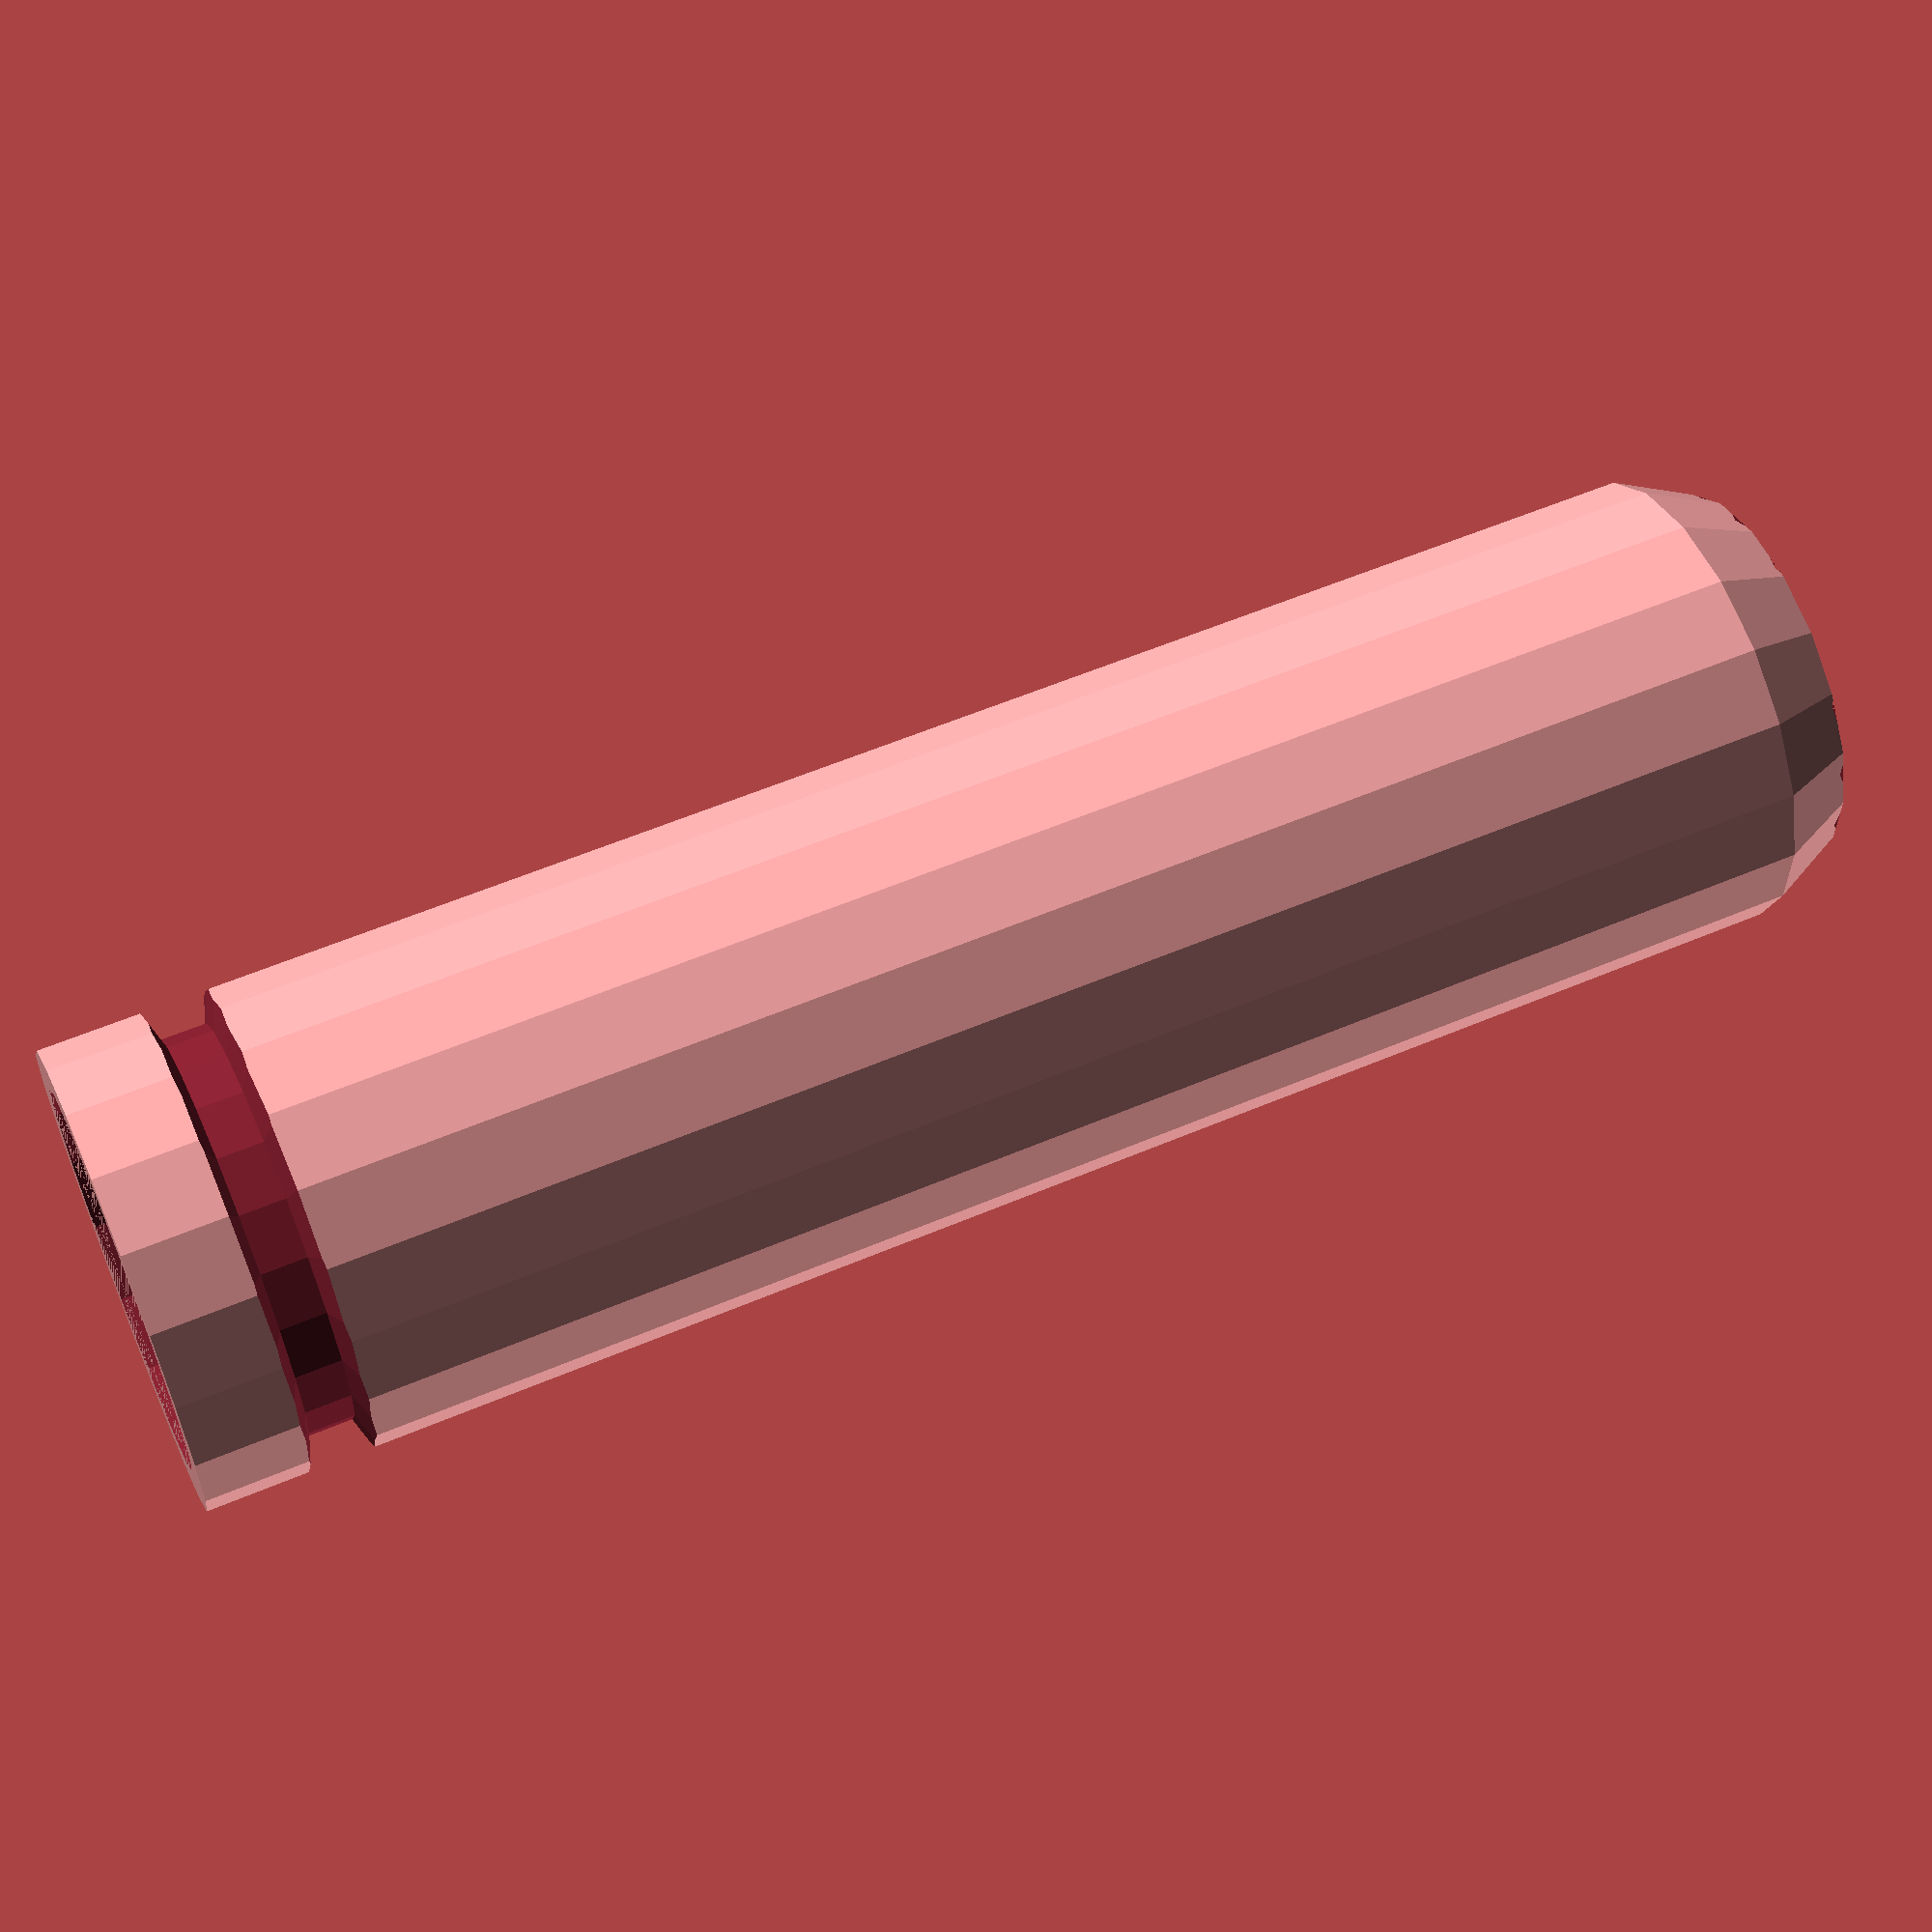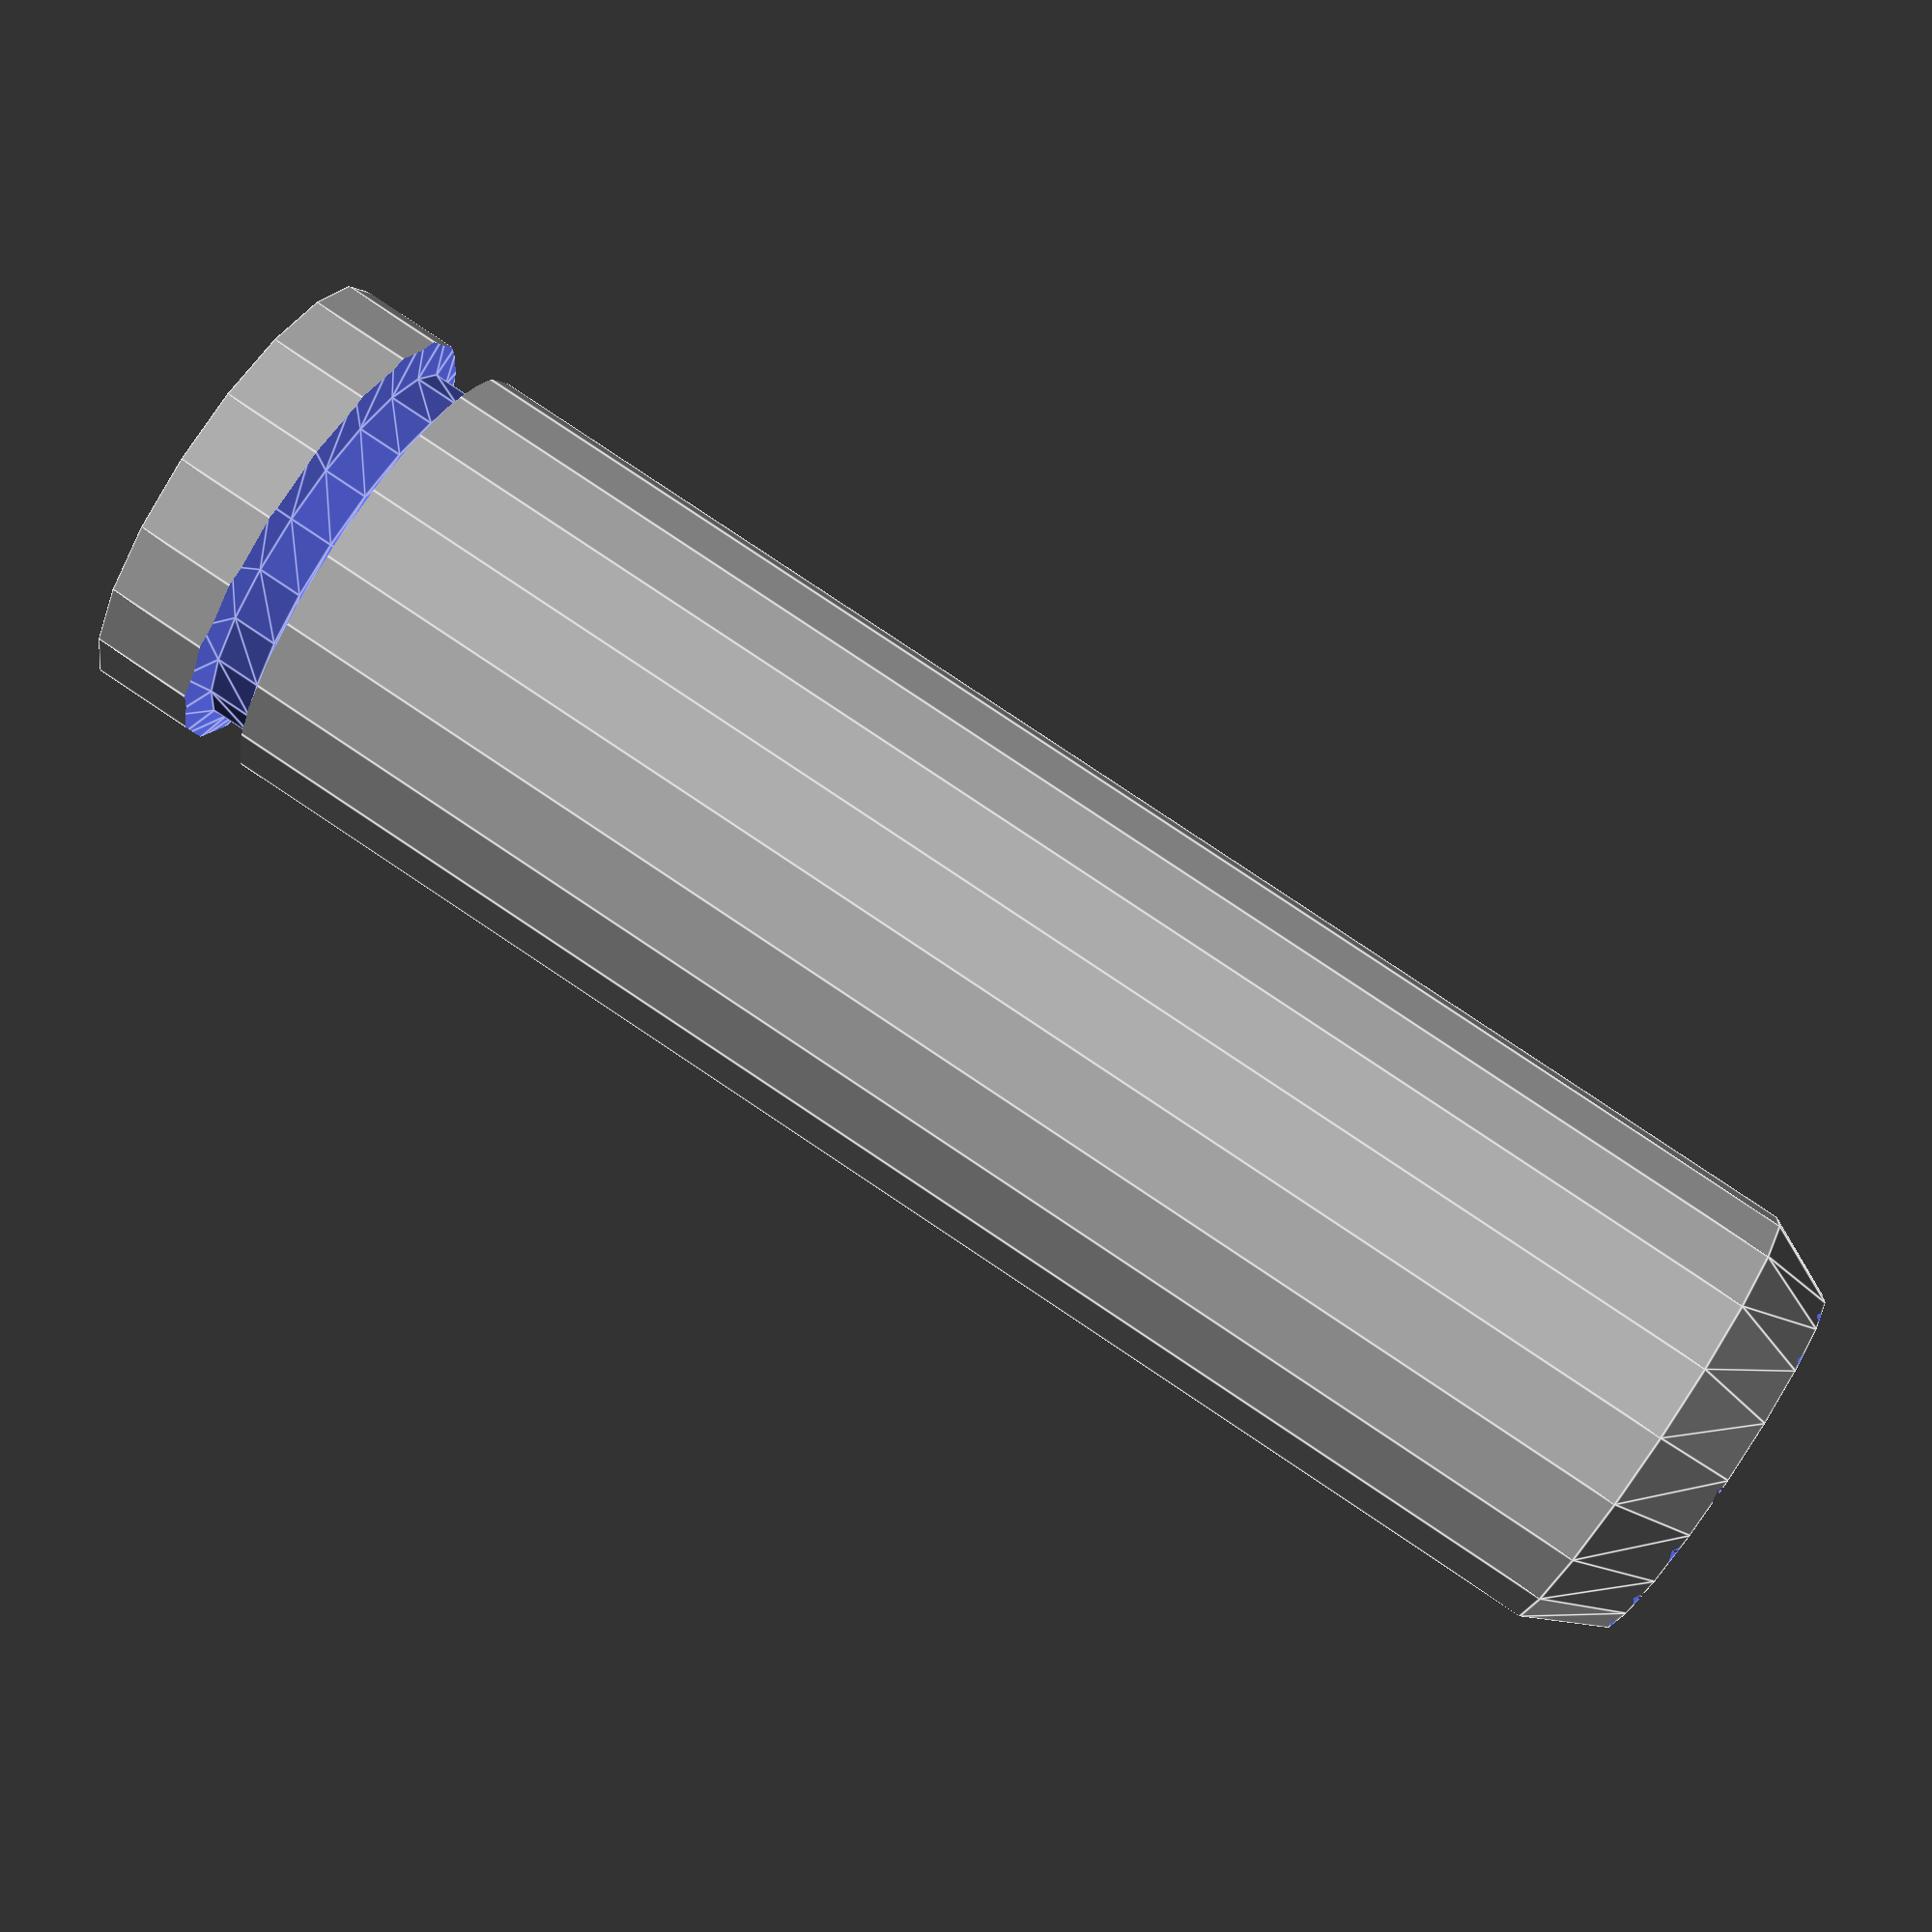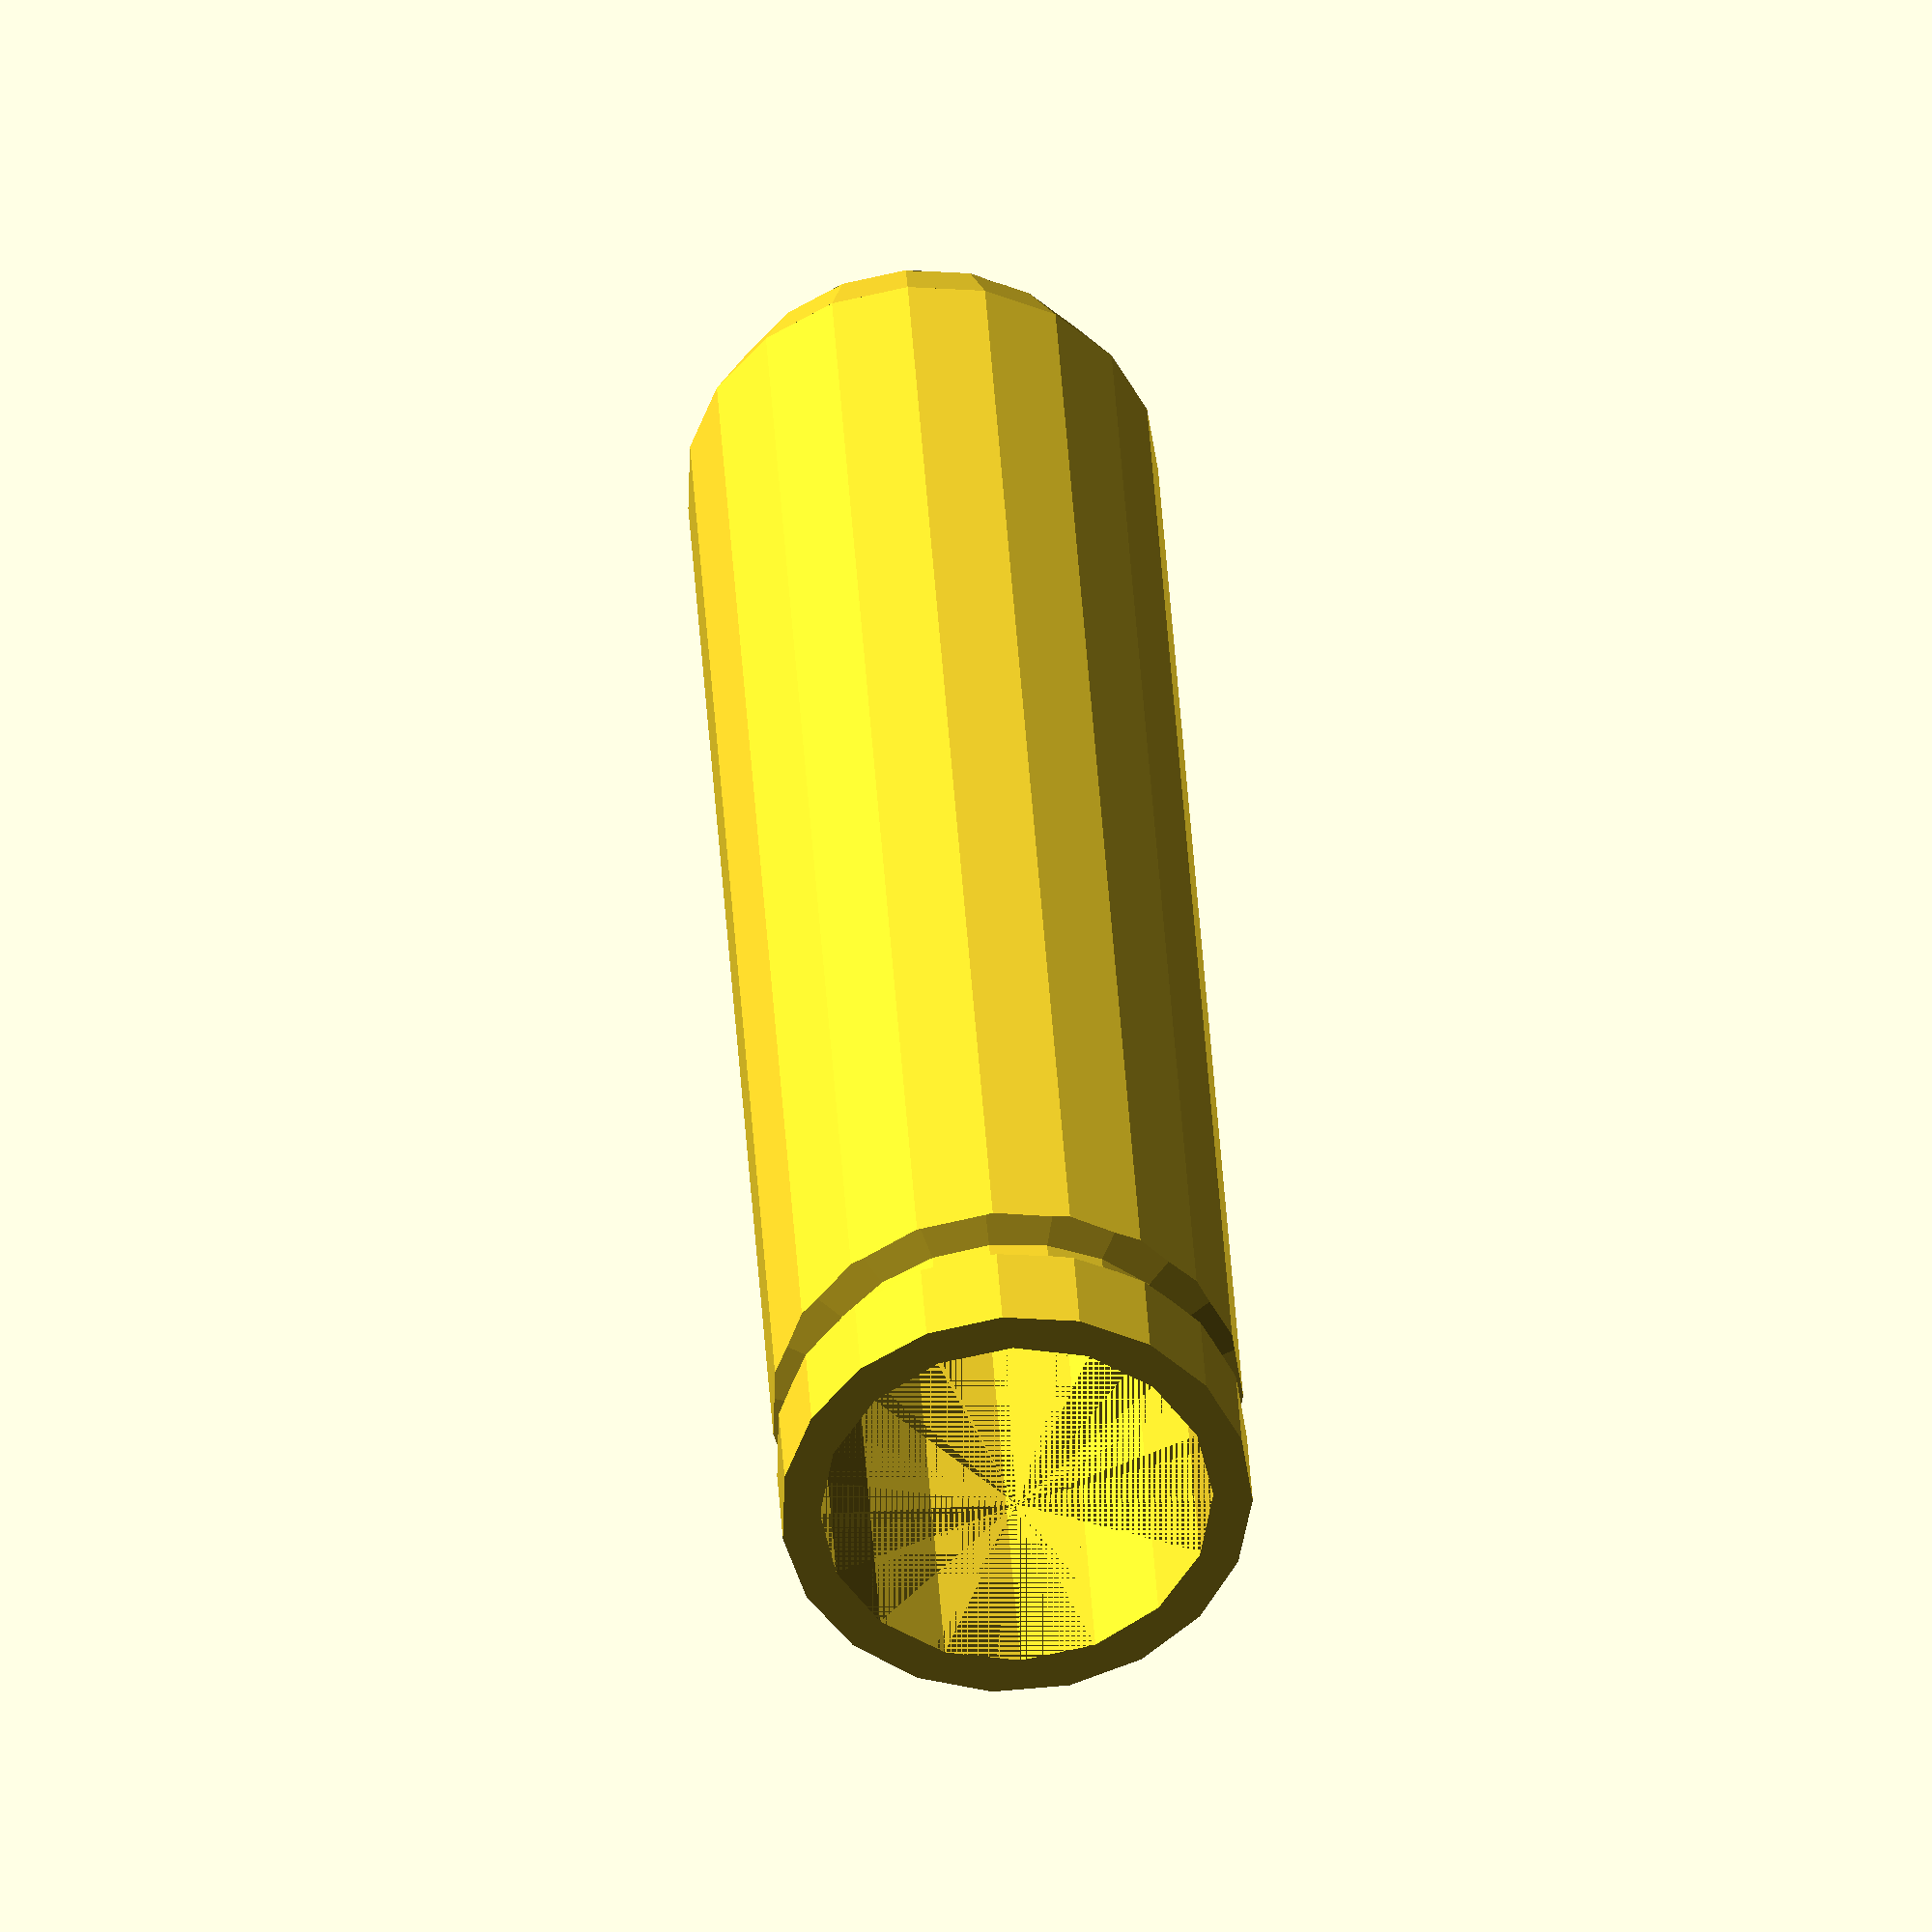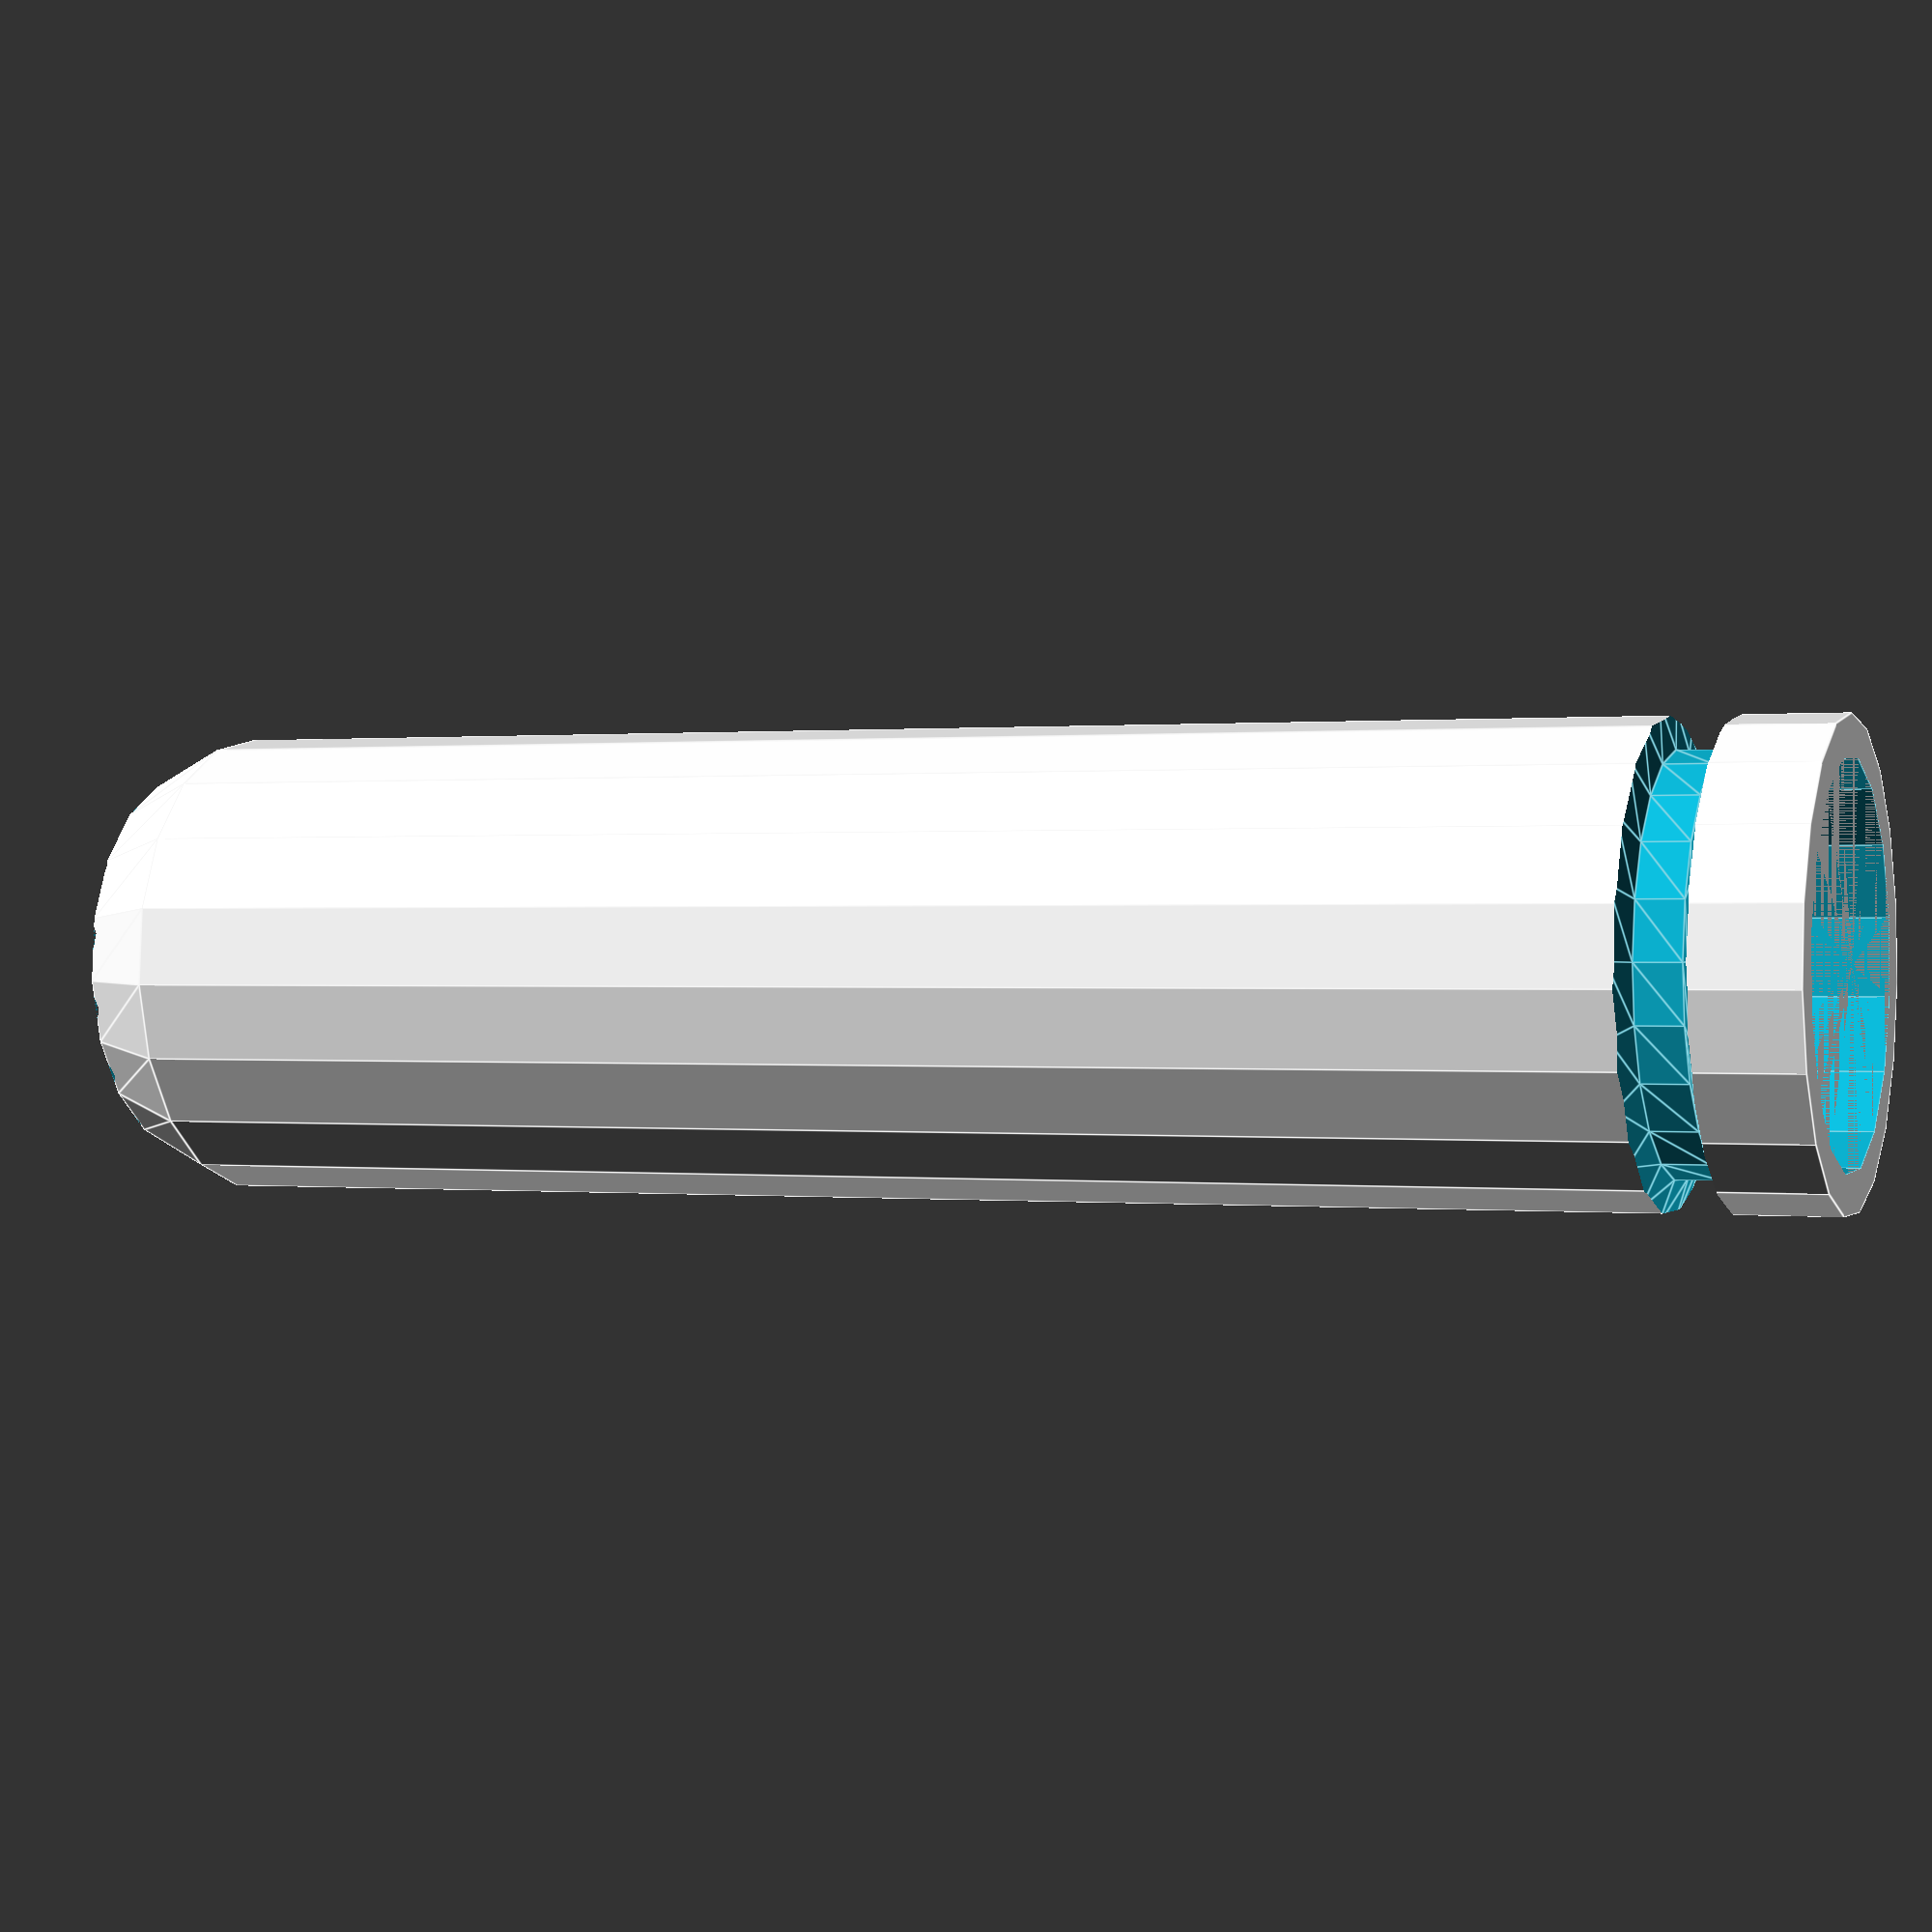
<openscad>
/*License Info: (c) Mike "Boff" Harratt 2018
Some Rights Reserved - Available under Attribution-NonCommercial-ShareAlike 4.0 International License

Basically, you can remix, distribute and edit this for non-commerical purposes (i.e. making your own for yourself but not for sale) Any files you make changes to /must/ be available under the same license.

Parts list:
Power Ram:
> Forward cap
> Power Tube Cap
> Rear piston
>> Piston head
>> Piston core w/bolt hole
>> O-Ring collar
>> Piston body w/sear cut out
> Actuator Arm
> 

*/

//$fn = 128;

//Global Variables
BT4_LENGTH = 49.25;
BT4_TOP_DIAMETER = 23.21;
BT4_BOTTOM_DIAMETER = 22.5;

STROKE_LENGTH = 38; //Total stroke length in mm

//Master Wall Thickness
//Set the master wall thickness for the blaster
SWT = 3; //Standard wall thickness
NWT = 1.5; //Narrow wall thickness

//Power Tube Dimensions
POWER_TUBE_ALU_OD = 10;
POWER_TUBE_ALU_ID = 8;

//Dart Pusher Dimensions
DART_PUSHER_ALU_OD = 12;
DART_PUSHER_ALU_ID = 10;
DART_PUSHER_CHAMFER = 2;

if(DART_PUSHER_ALU_ID != POWER_TUBE_ALU_OD) echo("WARNING! Power tube and dart pusher should nest!");

//Pusher Arm Dimensions
PUSHER_ARM_WIDTH = NWT * 2;
PUSHER_ARM_HEIGHT = NWT;

/*
Master Bolt Types:
Allows you to pre-select the type of bolt used by default in each of the areas
-> Master Strutucal Bolt is the main construction bolt; defaults to M3
-> Power Tube Bolt is the nuts and bolts used in the power tube; defaults to M2

-> BOLT_TYPE Arguements are as follows: 
--> HEX | CSK | RAISEDCSK | PANHEAD | CHEESEHEAD | CAPSCREW | CSKSOCKETSCREW

-> NUT_TYPE Arguments are as follows:
--> NORMAL | NYLOC

*/

//Master Structural Bolt Configuration
MSB_THREAD = 3;
MSB_BOLT_TYPE = "CAPSCREW";
MSB_BOLT_TYPE = "NYLOC";

//Power Tube Bolt Configuration
PTB_THREAD = 2;
MSB_BOLT_TYPE = "PANHEAD";
MSB_NUT_TYPE = "NYLOC";

//Power Ram Tube Configuration
POWER_RAM_OD = 32;
POWER_RAM_WALL = 2;
POWER_RAM_ID = POWER_RAM_OD - POWER_RAM_WALL;

//Interface (Power Tube Clamp to Forward Power Tube) O Ring Dimensons
INTERFACE_O_RING_THICKNESS = 1.5;
INTERFACE_O_RING_DIAMETER = POWER_TUBE_ALU_OD + INTERFACE_O_RING_THICKNESS / 0.5;

//Power Tube O-Ring Configuration
POWER_TUBE_O_RING_THICKNESS = 2;
POWER_TUBE_O_RING_DIAMETER = 10;
NUMBER_POWER_TUBE_O_RINGS = 2;

//Dart Pusher Collar Configuration
DART_PUSHER_COLLAR_O_RING_THICKNESS = 2;
DART_PUSHER_COLLAR_O_RING_DIAMETER = DART_PUSHER_ALU_OD + DART_PUSHER_COLLAR_O_RING_THICKNESS / 0.5;
NUMBER_POWER_TUBE_O_RINGS = 1;

DART_PUSHER_COLLAR_OD = DART_PUSHER_ALU_OD + SWT * 2;
DART_PUSHER_COLLAR_ID = DART_PUSHER_ALU_OD;
DART_PUSHER_COLLAR_HEIGHT = PTB_THREAD * 2 + SWT ;

// Rear Piston Variables
REAR_PISTON_DIAMETER = BT4_TOP_DIAMETER  - 0.5;
REAR_PISTON_O_RING_THICKNESS = 2;
REAR_PISTON_O_RING_DIAMETER = 15;

module BT4_Geometry()
{
    
    cylinder(d1 = BT4_TOP_DIAMETER, d2 = BT4_BOTTOM_DIAMETER, h = BT4_LENGTH);
    
}


module Forward_Power_Tube()
{
    //Geometry for the forward power tube
    // TO DO: Drill pilot hole for BT4 valve

    O_RING_COLLAR_HEIGHT = INTERFACE_O_RING_THICKNESS + SWT * 2;
    
    POWER_TUBE_CHAMFER_THICKNESS = 3;
    PISTON_HEAD_REST_THICKNESS = 3;
    
    VALVE_COLLAR_Z_LINE = O_RING_COLLAR_HEIGHT + POWER_TUBE_CHAMFER_THICKNESS;
    PISTON_HEAD_REST_Z_LINE = VALVE_COLLAR_Z_LINE + BT4_LENGTH;
    REAR_PISTON_COLLAR_Z_LINE = PISTON_HEAD_REST_Z_LINE + PISTON_HEAD_REST_THICKNESS;
    
    
    difference()
    {
        union()
        {
            
            //Interface Collar Geometry
            cylinder(d = POWER_TUBE_ALU_OD + SWT, h = O_RING_COLLAR_HEIGHT);
            
            //Chamfer Geometry
            translate([0, 0, O_RING_COLLAR_HEIGHT])
            {
                cylinder(d1 = POWER_TUBE_ALU_OD + SWT, d2 = BT4_TOP_DIAMETER + SWT, h = POWER_TUBE_CHAMFER_THICKNESS);
            }
            
            //Valve Collar Geometry
            translate([0, 0, VALVE_COLLAR_Z_LINE])
            {
                cylinder(d = SWT + BT4_TOP_DIAMETER, h = BT4_LENGTH);
            }
            
            //Piston Head Rest Geometry
            translate([0, 0, PISTON_HEAD_REST_Z_LINE])
            {
                cylinder(d = SWT + BT4_TOP_DIAMETER, h = PISTON_HEAD_REST_THICKNESS);
            }           
            
            //Rear Piston Collar Geometry
            translate([0, 0, REAR_PISTON_COLLAR_Z_LINE])
            {
                cylinder(d = SWT + BT4_TOP_DIAMETER, h = POWER_TUBE_CHAMFER_THICKNESS);
            }
            
            //Bracing geometry
                        
            BRACE_OD = POWER_RAM_OD - POWER_RAM_WALL;
            BRACE_ID = SWT + BT4_TOP_DIAMETER;
            
            BRACE_WALL = BRACE_OD - BRACE_ID;
            
            BRACE_OFFSET = 10; //Space between the two bracing walls
            
            BRACE_CENTRE_POINT = PISTON_HEAD_REST_Z_LINE / 2;
            
            translate([0, 0, BRACE_CENTRE_POINT])
            {
                for(i = [-1 : 1 : 1])
                {
                    translate([0, 0, i * BRACE_OFFSET])
                    {
                        cylinder(d1 = BRACE_ID, d2 = BRACE_OD, h = BRACE_WALL);
                    }
                }
            }
                        
        }
        
        //Interface Collar Geometry
        cylinder(d = POWER_TUBE_ALU_OD, h = VALVE_COLLAR_Z_LINE);
        
        //Chamfer Geometry
        translate([0, 0, VALVE_COLLAR_Z_LINE]) 
        {
            cylinder(d = BT4_TOP_DIAMETER, h = BT4_LENGTH);
        }

        //Piston Head Rest Geometry
        translate([0, 0, PISTON_HEAD_REST_Z_LINE])
        {
            cylinder(d = BT4_TOP_DIAMETER, h = PISTON_HEAD_REST_THICKNESS);
        }   

        //Rear Piston Collar Geometry
        translate([0, 0, REAR_PISTON_COLLAR_Z_LINE]) 
        {
            cylinder(d1 = BT4_TOP_DIAMETER, d2 = BT4_TOP_DIAMETER + NWT, h = POWER_TUBE_CHAMFER_THICKNESS);
        }

        //O-Ring Grooves
        translate([0, 0, O_RING_COLLAR_HEIGHT / 2])
        {
            torus(INTERFACE_O_RING_DIAMETER, INTERFACE_O_RING_THICKNESS);
        }        
    }
    
}


module Power_Tube_Clamp()
{
    //Basic geometry for the power tube clamp - this is the basic element that will allow you to then add
    //nut traps and bolt holes to the completed piece to be locked in place
    //To Do: Conisder adding flared interface collar to interface with the Forward Power Tube module
    O_RING_COLLAR_HEIGHT = INTERFACE_O_RING_THICKNESS + SWT * 2;
    POWER_TUBE_O_RING_COLUMN_HEIGHT = (SWT * 2 + POWER_TUBE_O_RING_THICKNESS) * NUMBER_POWER_TUBE_O_RINGS;
    
    POWER_TUBE_CLAMP_HEIGHT = O_RING_COLLAR_HEIGHT + POWER_TUBE_O_RING_COLUMN_HEIGHT;
    POWER_TUBE_CLAMP_DIAMETER = POWER_TUBE_ALU_OD + (SWT * 2);

    difference()
    {
        //Main Clamp Body
        cylinder(d = POWER_TUBE_CLAMP_DIAMETER, h = POWER_TUBE_CLAMP_HEIGHT);
        
        //Forward Power Tube Interface Gemoetry
        //To do: Add O Ring interface groove
        cylinder(d = POWER_TUBE_ALU_OD + SWT, O_RING_COLLAR_HEIGHT);
        
        //Alu Power Tube Interface
        //To do: Securing O Ring grooves
        cylinder(d = POWER_TUBE_ALU_OD, h = POWER_TUBE_CLAMP_HEIGHT);
        
        //O-Ring Grooves
        translate([0, 0, O_RING_COLLAR_HEIGHT / 2])
        {
            torus(INTERFACE_O_RING_DIAMETER, INTERFACE_O_RING_THICKNESS);
        }  
               
        translate([0, 0, O_RING_COLLAR_HEIGHT + SWT])
        {
            for(i = [1 : 1 : NUMBER_POWER_TUBE_O_RINGS])
            {
                translate([0, 0, i * (POWER_TUBE_O_RING_THICKNESS + SWT)])
                {
                    torus(POWER_TUBE_O_RING_DIAMETER, POWER_TUBE_O_RING_THICKNESS);
                }
            }       
        }
        
        //Bolt Holes
        for(i = [0 : 1])
        {
            mirror([i, 0, 0])
            {
                translate([(POWER_TUBE_CLAMP_DIAMETER / 2) - NWT, POWER_TUBE_CLAMP_DIAMETER / 2, POWER_TUBE_CLAMP_HEIGHT / 2])
                {
                    rotate([90, 90, 0])
                    {
                        cylinder(d = PTB_THREAD, h = POWER_TUBE_CLAMP_DIAMETER);
                    }
                }
            }
        }
        
        //Halving cube
        translate([-POWER_TUBE_CLAMP_DIAMETER / 2, 0, 0])
        {
            cube([POWER_TUBE_CLAMP_DIAMETER, POWER_TUBE_CLAMP_DIAMETER, POWER_TUBE_CLAMP_HEIGHT]);
        }
        
    }
    
}


module Dart_Pusher()
{
    //Secured to Dart Pusher Collar 
    
    DART_PUSHER_LENGTH = STROKE_LENGTH + DART_PUSHER_COLLAR_HEIGHT;
    
    difference()
    {
        union()
        {
            cylinder(d = DART_PUSHER_ALU_OD, h = DART_PUSHER_LENGTH - DART_PUSHER_CHAMFER);
            
            translate([0, 0, DART_PUSHER_LENGTH - DART_PUSHER_CHAMFER])
            {
                cylinder(d1 = DART_PUSHER_ALU_OD, d2 = DART_PUSHER_ALU_ID, h = DART_PUSHER_CHAMFER);
            }
        }
        
        cylinder(d = DART_PUSHER_ALU_ID , h = DART_PUSHER_LENGTH);
        
        //Collar O Ring Groove
        translate([0, 0, DART_PUSHER_COLLAR_HEIGHT / 2])
        {
            torus(DART_PUSHER_ALU_OD, POWER_TUBE_O_RING_THICKNESS);
        }
        
    }
    
}

module Dart_Pusher_Collar()
{
    //Basic geometry for the dart pusher collar, secured to the dart pusher using O ring and narrow bolts
        
    difference()
    {
        cylinder(d = DART_PUSHER_COLLAR_OD, h = DART_PUSHER_COLLAR_HEIGHT);
        
        //Aluminium hole geometry
        cylinder(d = DART_PUSHER_ALU_ID, h = DART_PUSHER_COLLAR_HEIGHT);
        
        //Securing Bolt Holes
        for(i = [0 : 1 : 1])
        {
            mirror([i, 0, 0])
            {
                translate([DART_PUSHER_COLLAR_OD / 2 - NWT, (DART_PUSHER_COLLAR_OD / 2), DART_PUSHER_COLLAR_HEIGHT / 2])
                {
                    rotate([90, 90, 0])
                    {
                        cylinder(d = PTB_THREAD, h = DART_PUSHER_COLLAR_OD);
                    }
                }
            }
        }
        
        //Pusher Arm Cut Out
        translate([DART_PUSHER_COLLAR_OD - DART_PUSHER_COLLAR_ID, -PUSHER_ARM_WIDTH / 2, 0])
        {
            cube([DART_PUSHER_COLLAR_OD, PUSHER_ARM_WIDTH, DART_PUSHER_COLLAR_HEIGHT]);
        }
            
        //O Ring Groove
        translate([0, 0, DART_PUSHER_COLLAR_HEIGHT / 2])
        {
            torus(POWER_TUBE_O_RING_DIAMETER, POWER_TUBE_O_RING_THICKNESS);
        }
        
        //Halving Cube
        translate([-DART_PUSHER_COLLAR_OD / 2, 0, 0])
        {
            cube([DART_PUSHER_COLLAR_OD, DART_PUSHER_COLLAR_OD, DART_PUSHER_COLLAR_HEIGHT]);
        }
    }
    
}

module torus(d, t)
{
    rotate_extrude(angle = 360, convexity = 10)
    {
        translate([d / 2, 0, 0])
        {
            circle(r = t/2);
        }
    }
}

// size is the XY plane size, height in Z
module hexagon(size, height) {
  boxWidth = size/1.75;
  for (r = [-60, 0, 60]) rotate([0,0,r]) cube([boxWidth, size, height], true);
}


module Bolt_Geometry(THREAD_SIZE, THREAD_LENGTH, HEAD_TYPE, FLUSH)
{
    
    // HEAD_TYPE: HEX | CSK | RAISEDCSK | PANHEAD | CHEESEHEAD | CAPSCREW | CSKSOCKETSCREW | NUTTRAP | NYLOCTRAP
    // Fastening Geometry from here: http://www.metrication.com/engineering/fastener.html
    
    union()  
    {
        if(HEAD_TYPE == "HEX")
        {
            THREAD_Z = THREAD_SIZE * 0.7;
            
            translate([0, 0, THREAD_Z / 2])
            {
                hexagon(THREAD_SIZE * 2, THREAD_Z);
            }
            
            Bolt_Thread(THREAD_Z, THREAD_SIZE, THREAD_LENGTH);
        }
        
        if(HEAD_TYPE == "CSK")
        {            
            THREAD_Z = THREAD_SIZE / 2;
            
            cylinder(d1 = THREAD_SIZE * 2, d2 = THREAD_SIZE, h = THREAD_Z);
            Bolt_Thread(THREAD_Z, THREAD_SIZE, THREAD_LENGTH); 
        }
        
        if(HEAD_TYPE == "RAISEDCSK")
        {
            
            THREAD_Z = THREAD_SIZE / 2;
            
            cylinder(d = THREAD_SIZE * 2, h = THREAD_SIZE /4);
            
            translate([0, 0, THREAD_SIZE / 4])
            {
                cylinder(d1 = THREAD_SIZE * 2, d2 = THREAD_SIZE, h = THREAD_Z);
            }
            
            Bolt_Thread(THREAD_Z + THREAD_SIZE / 4, THREAD_SIZE, THREAD_LENGTH); 
            
        }
        
        if(HEAD_TYPE == "PANHEAD")
        {
            THREAD_Z = 0.6 * THREAD_SIZE;

            cylinder(d = 2 * THREAD_SIZE, h = THREAD_Z);
            Bolt_Thread(THREAD_Z, THREAD_SIZE, THREAD_LENGTH);  
        }
        
        if(HEAD_TYPE == "CHEESEHEAD")
        {
            THREAD_Z = 0.6 * THREAD_SIZE;

            cylinder(d = 1.6 * THREAD_SIZE, h = THREAD_Z);
            Bolt_Thread(THREAD_Z, THREAD_SIZE, THREAD_LENGTH);  
        }
        
        if(HEAD_TYPE == "CAPSCREW")
        {
            THREAD_Z = 1.25 * THREAD_SIZE;

            cylinder(d = 1.5 * THREAD_SIZE, h = THREAD_Z);
            Bolt_Thread(THREAD_Z, THREAD_SIZE, THREAD_LENGTH);           
                 
        }
        
        if(HEAD_TYPE == "CSKSOCKETSCREW")
        {
        }
        
        if(HEAD_TYPE == "NUTTRAP")
        {
            //Produces a nut trap for a structural hexagonal nut, not a nylon locking nut
            THREAD_Z = THREAD_SIZE * 0.9;
            translate([0, 0, THREAD_Z / 2])
            {
                hexagon(THREAD_SIZE * 2, THREAD_Z);
            }
        } 
 
        if(HEAD_TYPE == "NYLOCTRAP")
        {
           if(THREAD_SIZE == 1.6) {THREAD_Z = 1.65;};
           if(THREAD_SIZE == 2) {THREAD_Z = 2.8;};
           if(THREAD_SIZE == 2.5) {THREAD_Z = 3.8;};
           if(THREAD_SIZE == 3) {THREAD_Z = 4;};
           if(THREAD_SIZE == 4) {THREAD_Z = 5;};
           if(THREAD_SIZE == 5) {THREAD_Z = 6.3;};
           if(THREAD_SIZE == 6) {THREAD_Z = 8;};
           if(THREAD_SIZE == 8) {THREAD_Z = 9.5;};
            
            //Produces a nut trap for a structural hexagonal nut, not a nylon locking nut
            THREAD_Z = THREAD_SIZE * 0.9;
            translate([0, 0, THREAD_Z / 2])
            {
                hexagon(THREAD_SIZE * 2, THREAD_Z);
            }       
        }
        
    }

}

module Bolt_Thread(Z, THREAD_SIZE, THREAD_LENGTH)
{
    //Module exists because of scoping problems for OpenSCAD, lifts the bolt thread by a specified amount
    
    translate([0, 0, Z])
    {
        cylinder(d = THREAD_SIZE, h = THREAD_LENGTH);
    }
}


module Rear_Piston_Head()
{
    difference()
    {
        //cylinder(d = REAR_PISTON_DIAMETER, h = 12);
        Bolt_Geometry(3, 25, "NUTTRAP", "TRUE");
    }
}

//Rear_Piston_Head();
//Forward_Power_Tube();
//Power_Tube_Clamp();
//Dart_Pusher_Collar();
Dart_Pusher();
</openscad>
<views>
elev=302.0 azim=245.3 roll=246.3 proj=p view=wireframe
elev=97.3 azim=100.6 roll=236.3 proj=p view=edges
elev=142.5 azim=226.1 roll=3.2 proj=o view=solid
elev=359.8 azim=80.9 roll=111.0 proj=p view=edges
</views>
